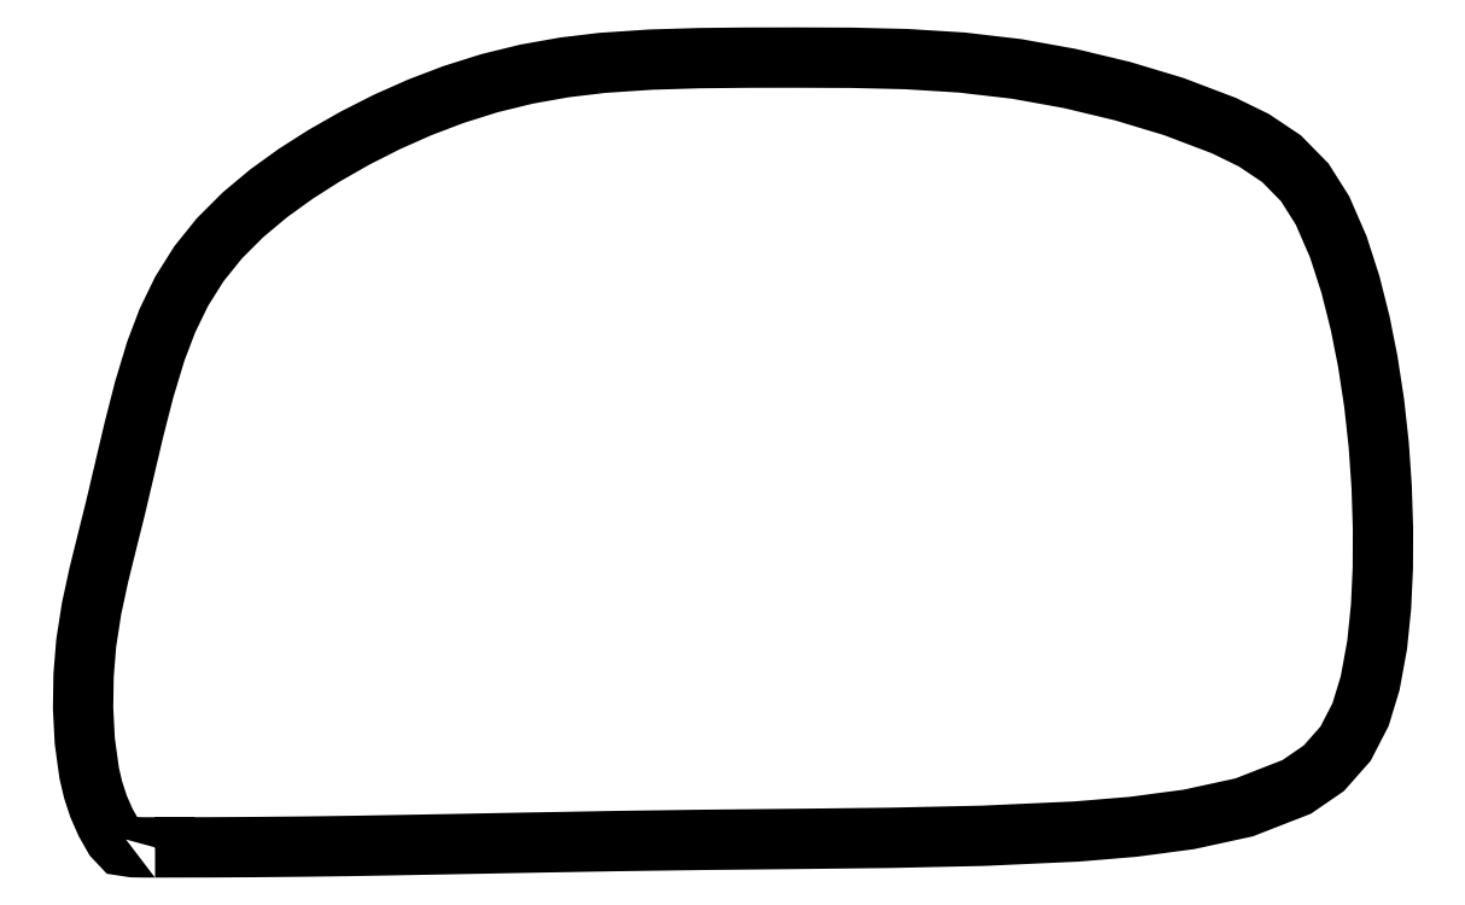
<metadata>
{"format":"dxf","ext":"dxf","renderer":"ezdxf+matplotlib","layout":"modelspace","background":"white","min_lineweight":24,"dpi":150}
</metadata>
<code>
0
SECTION
2
ENTITIES
0
LWPOLYLINE
8
Layer_1
90
89
70
0
10
6.072
20
2.411
30
0
10
9.029
20
2.415
30
0
10
11.99
20
2.431
30
0
10
14.94
20
2.459
30
0
10
17.9
20
2.5
30
0
10
23.05
20
2.593
30
0
10
28.19
20
2.693
30
0
10
33.33
20
2.785
30
0
10
38.48
20
2.857
30
0
10
43.97
20
2.912
30
0
10
49.47
20
2.977
30
0
10
54.96
20
3.098
30
0
10
60.45
20
3.348
30
0
10
63.77
20
3.625
30
0
10
67.08
20
4.064
30
0
10
70.34
20
4.773
30
0
10
73.44
20
5.983
30
0
10
75.04
20
7.079
30
0
10
76.32
20
8.529
30
0
10
77.2
20
10.25
30
0
10
77.77
20
12.1
30
0
10
78.18
20
14.35
30
0
10
78.41
20
16.63
30
0
10
78.52
20
18.91
30
0
10
78.53
20
21.21
30
0
10
78.45
20
23.69
30
0
10
78.28
20
26.16
30
0
10
78.01
20
28.62
30
0
10
77.63
20
31.07
30
0
10
77.18
20
33.36
30
0
10
76.61
20
35.63
30
0
10
75.89
20
37.86
30
0
10
74.96
20
40
30
0
10
73.91
20
41.65
30
0
10
72.54
20
43.05
30
0
10
70.91
20
44.14
30
0
10
69.15
20
45
30
0
10
66.18
20
46.13
30
0
10
63.14
20
47.04
30
0
10
60.05
20
47.78
30
0
10
56.92
20
48.35
30
0
10
53.68
20
48.73
30
0
10
50.42
20
48.93
30
0
10
47.15
20
49.01
30
0
10
43.88
20
49.02
30
0
10
41.02
20
49.01
30
0
10
38.17
20
48.98
30
0
10
35.31
20
48.9
30
0
10
32.46
20
48.71
30
0
10
30.22
20
48.44
30
0
10
28
20
48.04
30
0
10
25.81
20
47.51
30
0
10
23.66
20
46.83
30
0
10
21.69
20
46.08
30
0
10
19.75
20
45.22
30
0
10
17.86
20
44.26
30
0
10
16.03
20
43.21
30
0
10
14.37
20
42.16
30
0
10
12.77
20
41
30
0
10
11.26
20
39.74
30
0
10
9.866
20
38.35
30
0
10
8.661
20
36.85
30
0
10
7.638
20
35.22
30
0
10
6.799
20
33.49
30
0
10
6.116
20
31.7
30
0
10
5.429
20
29.43
30
0
10
4.84
20
27.13
30
0
10
4.294
20
24.81
30
0
10
3.75
20
22.5
30
0
10
3.253
20
20.51
30
0
10
2.758
20
18.51
30
0
10
2.324
20
16.5
30
0
10
2.009
20
14.46
30
0
10
1.854
20
12.54
30
0
10
1.825
20
10.62
30
0
10
1.925
20
8.694
30
0
10
2.187
20
6.786
30
0
10
2.423
20
5.789
30
0
10
2.743
20
4.817
30
0
10
3.156
20
3.881
30
0
10
3.66
20
2.991
30
0
10
4.103
20
2.523
30
0
10
4.754
20
2.424
30
0
10
5.412
20
2.412
30
0
10
6.072
20
2.411
30
0
10
6.072
20
2.411
30
0
10
6.072
20
2.411
30
0
10
6.072
20
2.411
30
0
10
6.072
20
2.411
30
0
0
ENDSEC
0
EOF

</code>
